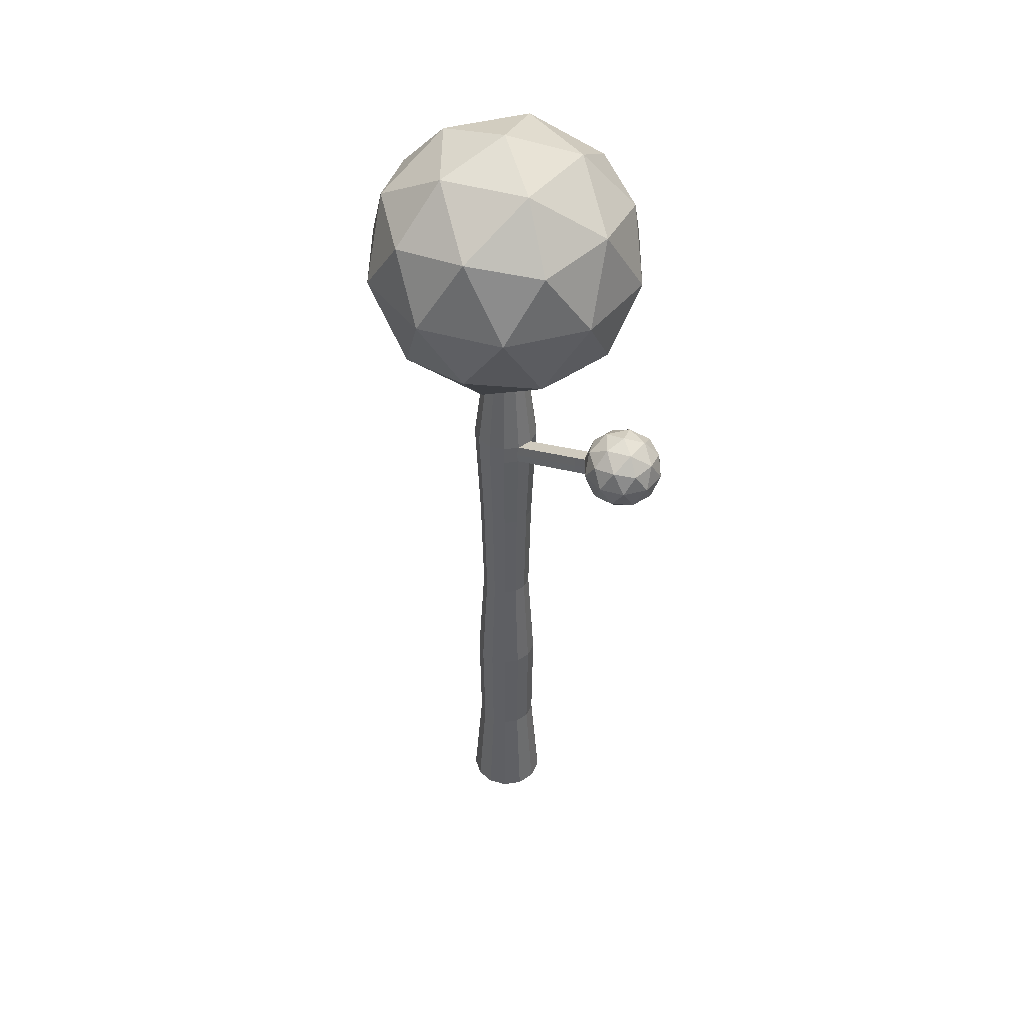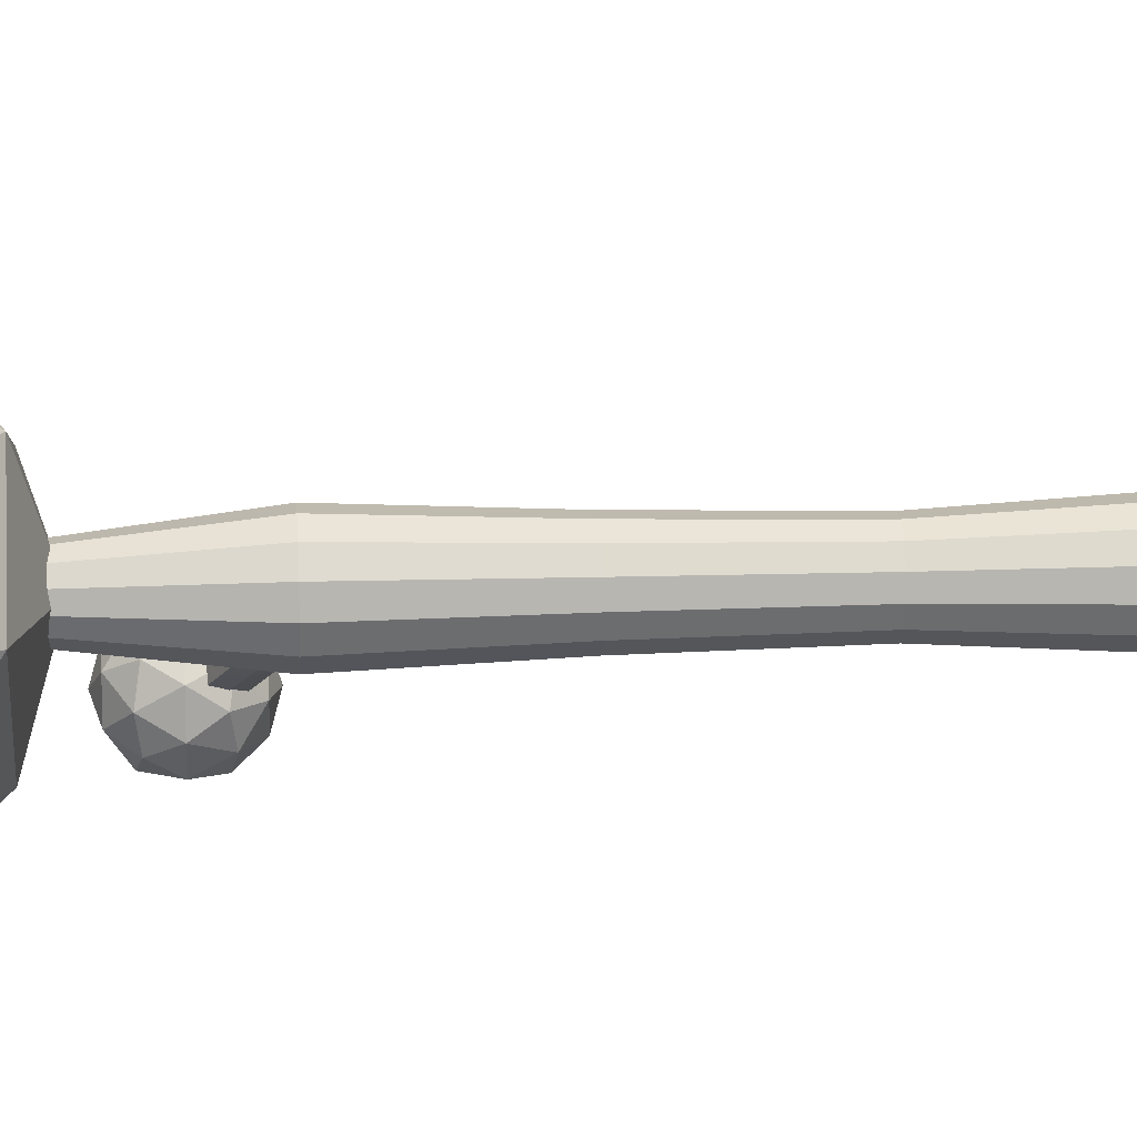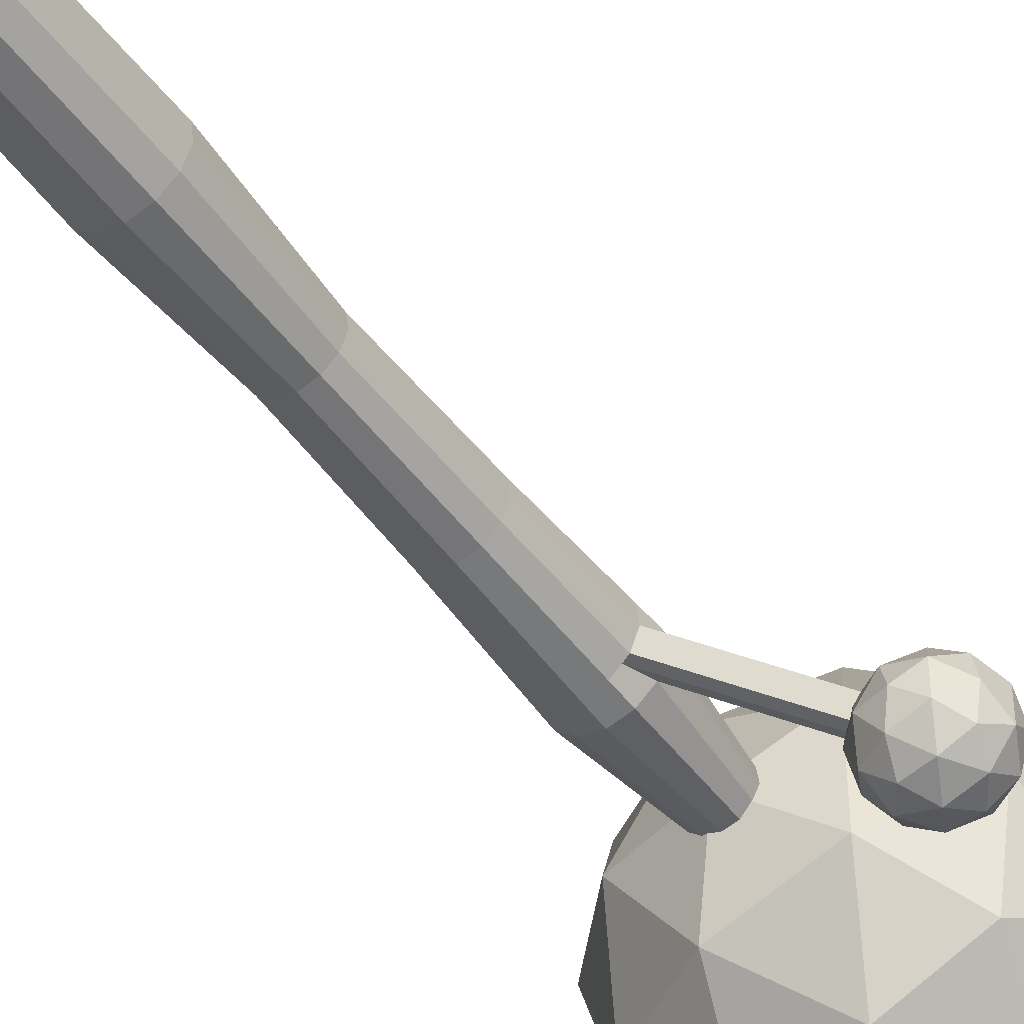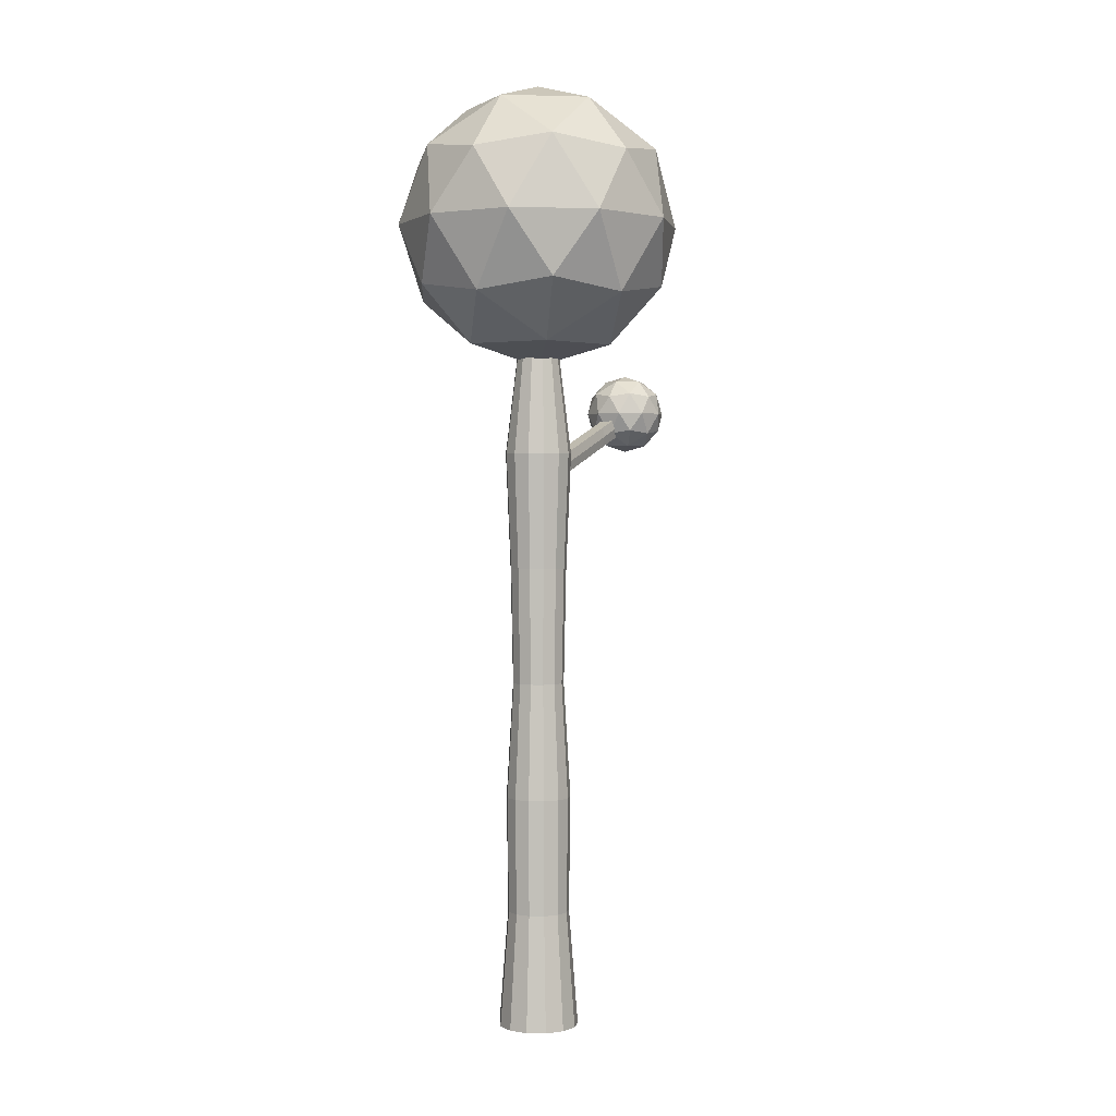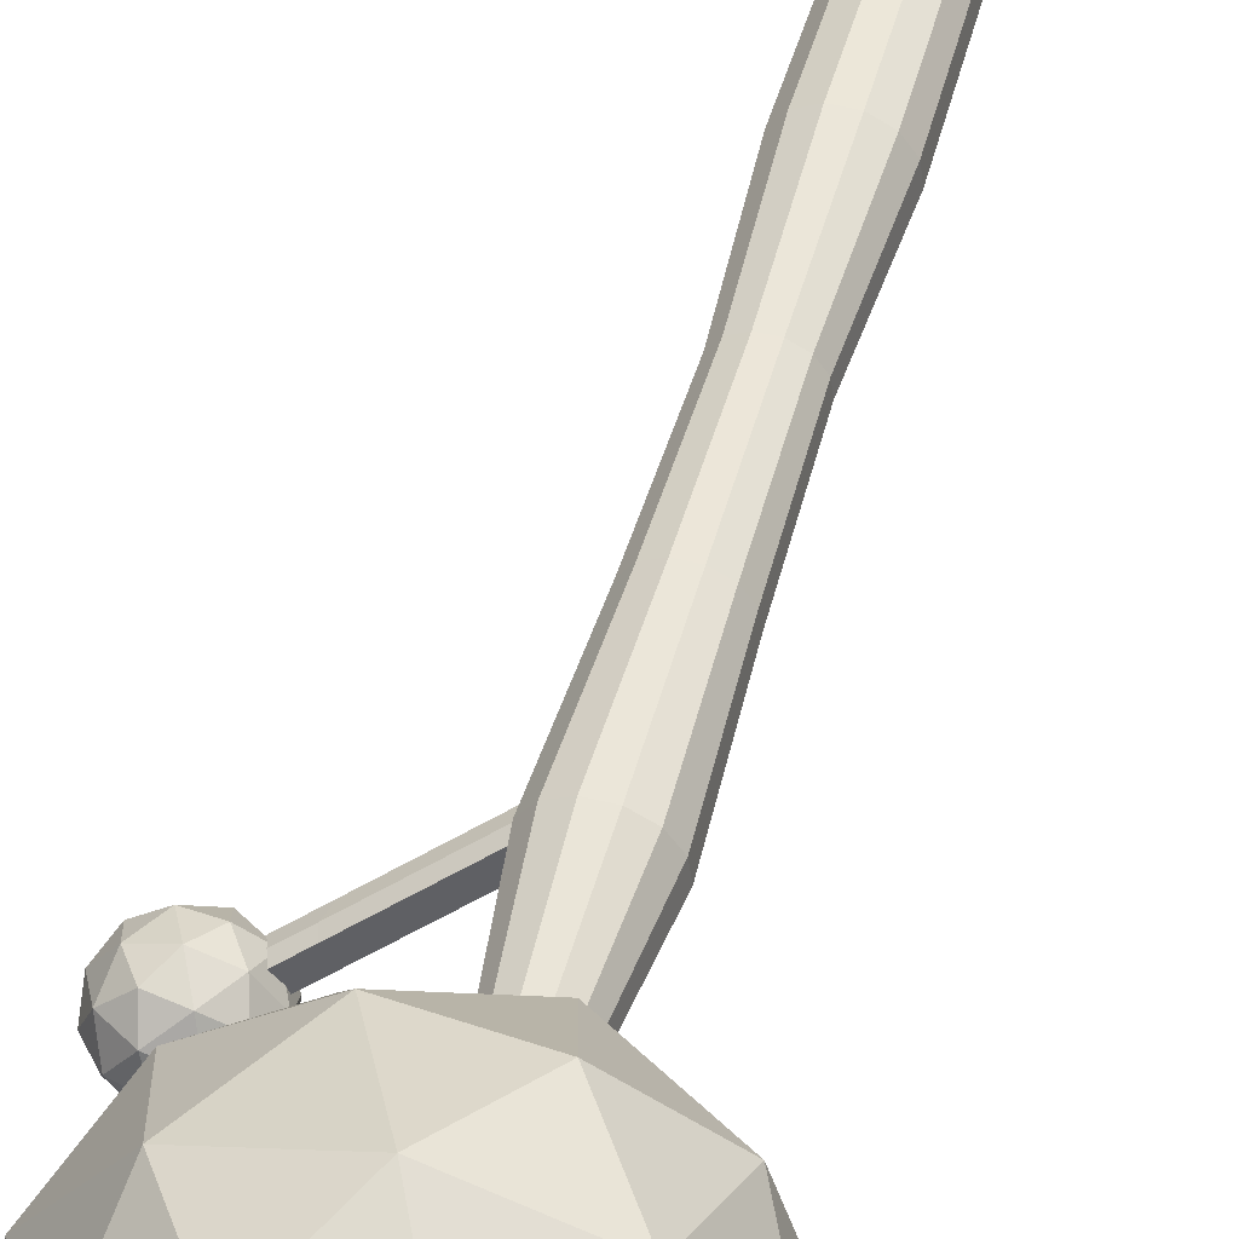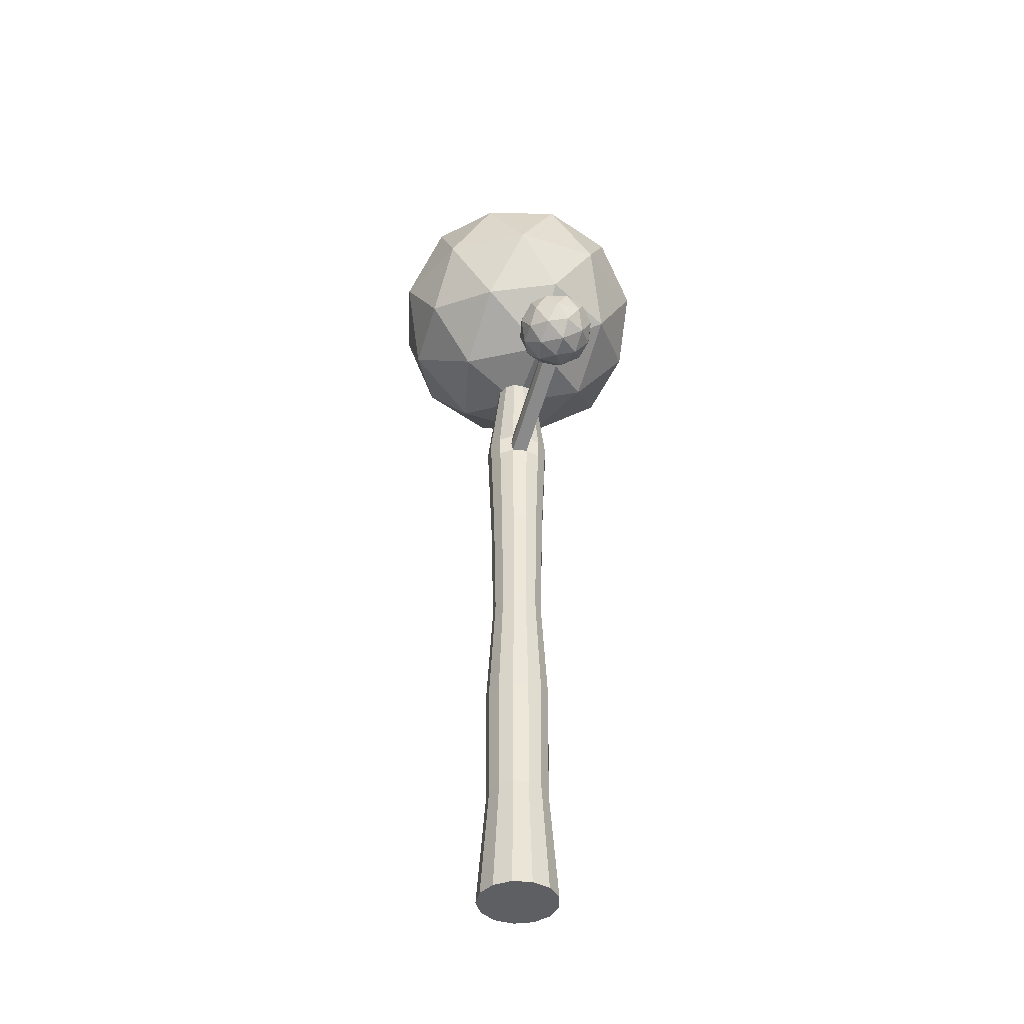
<metadata>
{"format":"obj","ext":"obj","renderer":"f3d","projection":"perspective","resolution":1024,"background":"white","views":[{"elev":44.8,"azim":72.7,"up":"+Y"},{"elev":15.7,"azim":-94.0,"up":"+Z"},{"elev":-47.3,"azim":34.4,"up":"+Z"},{"elev":1.8,"azim":-25.0,"up":"+Y"},{"elev":49.9,"azim":-164.7,"up":"+Z"},{"elev":-41.7,"azim":104.9,"up":"+Y"}]}
</metadata>
<code>
o Cylinder
v 0 -0.4272 -1
v 0 16.87 -0.4739
v 0.4647 -0.4272 -0.8855
v 0.2202 16.87 -0.4196
v 0.823 -0.4272 -0.5681
v 0.39 16.87 -0.2692
v 0.9927 -0.4272 -0.1205
v 0.4704 16.87 -0.05712
v 0.935 -0.4272 0.3546
v 0.4431 16.87 0.168
v 0.6631 -0.4272 0.7485
v 0.3143 16.87 0.3547
v 0.2393 -0.4272 0.9709
v 0.1134 16.87 0.4601
v -0.2393 -0.4272 0.9709
v -0.1134 16.87 0.4601
v -0.6631 -0.4272 0.7485
v -0.3143 16.87 0.3547
v -0.935 -0.4272 0.3546
v -0.4431 16.87 0.168
v -0.9927 -0.4272 -0.1205
v -0.4704 16.87 -0.05712
v -0.823 -0.4272 -0.5681
v -0.39 16.87 -0.2692
v -0.4647 -0.4272 -0.8855
v -0.2202 16.87 -0.4196
v 0 2.456 -0.7766
v 0 5.338 -0.8129
v 0 8.221 -0.6444
v 0 11.1 -0.7056
v 0 13.99 -0.8283
v 0.3849 13.99 -0.7334
v 0.3279 11.1 -0.6247
v 0.2995 8.221 -0.5706
v 0.3778 5.338 -0.7198
v 0.3609 2.456 -0.6876
v 0.6816 13.99 -0.4705
v 0.5807 11.1 -0.4008
v 0.5303 8.221 -0.3661
v 0.669 5.338 -0.4618
v 0.6391 2.456 -0.4411
v 0.8222 13.99 -0.09983
v 0.7004 11.1 -0.08505
v 0.6397 8.221 -0.07768
v 0.807 5.338 -0.09799
v 0.7709 2.456 -0.0936
v 0.7744 13.99 0.2937
v 0.6597 11.1 0.2502
v 0.6025 8.221 0.2285
v 0.7601 5.338 0.2883
v 0.7261 2.456 0.2754
v 0.5492 13.99 0.62
v 0.4679 11.1 0.5281
v 0.4273 8.221 0.4824
v 0.5391 5.338 0.6085
v 0.515 2.456 0.5813
v 0.1982 13.99 0.8042
v 0.1689 11.1 0.6851
v 0.1542 8.221 0.6257
v 0.1946 5.338 0.7893
v 0.1858 2.456 0.754
v -0.1982 13.99 0.8042
v -0.1689 11.1 0.6851
v -0.1542 8.221 0.6257
v -0.1946 5.338 0.7893
v -0.1858 2.456 0.754
v -0.5492 13.99 0.62
v -0.4679 11.1 0.5281
v -0.4273 8.221 0.4824
v -0.5391 5.338 0.6085
v -0.515 2.456 0.5813
v -0.7744 13.99 0.2937
v -0.6597 11.1 0.2502
v -0.6025 8.221 0.2285
v -0.7601 5.338 0.2883
v -0.7261 2.456 0.2754
v -0.8222 13.99 -0.09983
v -0.7004 11.1 -0.08505
v -0.6397 8.221 -0.07768
v -0.807 5.338 -0.09799
v -0.7709 2.456 -0.0936
v -0.6816 13.99 -0.4705
v -0.5807 11.1 -0.4008
v -0.5303 8.221 -0.3661
v -0.669 5.338 -0.4618
v -0.6391 2.456 -0.4411
v -0.3849 13.99 -0.7334
v -0.3279 11.1 -0.6247
v -0.2995 8.221 -0.5706
v -0.3778 5.338 -0.7198
v -0.3609 2.456 -0.6876
v 0 16.17 0
v 2.522 18.1 1.833
v -0.9634 18.1 2.965
v -3.118 18.1 0
v -0.9634 18.1 -2.965
v 2.522 18.1 -1.833
v 0.9634 21.21 2.965
v -2.522 21.21 1.833
v -2.522 21.21 -1.833
v 0.9634 21.21 -2.965
v 3.118 21.21 0
v 0 23.14 0
v -0.5663 16.69 1.743
v 1.483 16.69 1.077
v 0.9163 17.82 2.82
v 2.965 17.82 0
v 1.483 16.69 -1.077
v -1.833 16.69 0
v -2.399 17.82 1.743
v -0.5663 16.69 -1.743
v -2.399 17.82 -1.743
v 0.9163 17.82 -2.82
v 3.315 19.65 1.077
v 3.315 19.65 -1.077
v 0 19.65 3.486
v 2.049 19.65 2.82
v -3.315 19.65 1.077
v -2.049 19.65 2.82
v -2.049 19.65 -2.82
v -3.315 19.65 -1.077
v 2.049 19.65 -2.82
v 0 19.65 -3.486
v 2.399 21.49 1.743
v -0.9163 21.49 2.82
v -2.965 21.49 0
v -0.9163 21.49 -2.82
v 2.399 21.49 -1.743
v 0.5663 22.62 1.743
v 1.833 22.62 0
v -1.483 22.62 1.077
v -1.483 22.62 -1.077
v 0.5663 22.62 -1.743
v 0 13.47 -0.8062
v 0.3747 13.47 -0.7139
v 0.6635 13.47 -0.458
v 0.8004 13.47 -0.09718
v 0.7539 13.47 0.2859
v 0.5346 13.47 0.6035
v 0.1929 13.47 0.7828
v -0.1929 13.47 0.7828
v -0.5346 13.47 0.6035
v -0.7539 13.47 0.2859
v -0.8004 13.47 -0.09718
v -0.6635 13.47 -0.458
v -0.3747 13.47 -0.7139
v 2.981 15.06 -1.994
v 3.122 15.06 -1.623
v 2.963 14.54 -1.981
v 3.1 14.54 -1.621
v 1.589 14.35 -0.6076
v 2.355 14.7 -1.115
v 2.215 14.7 -1.486
v 1.448 14.35 -0.9783
v 1.43 13.83 -0.9658
v 2.197 14.19 -1.474
v 2.334 14.19 -1.113
v 1.567 13.83 -0.605
v 1.522 14.05 -0.528
v 3.181 14.84 -1.615
v 0.6175 13.63 0.07086
v 2.426 14.48 -1.127
v 2.262 14.48 -1.558
v 3.017 14.84 -2.046
v 1.358 14.05 -0.9593
v 0.454 13.63 -0.3605
v 3.461 14.1 -2.01
v 4.185 14.65 -1.485
v 3.185 14.65 -1.16
v 2.566 14.65 -2.01
v 3.185 14.65 -2.861
v 4.185 14.65 -2.536
v 3.737 15.55 -1.16
v 2.737 15.55 -1.485
v 2.737 15.55 -2.536
v 3.737 15.55 -2.861
v 4.355 15.55 -2.01
v 3.461 16.1 -2.01
v 3.298 14.25 -1.51
v 3.886 14.25 -1.701
v 3.724 14.58 -1.201
v 4.312 14.58 -2.01
v 3.886 14.25 -2.319
v 2.935 14.25 -2.01
v 2.773 14.58 -1.51
v 3.298 14.25 -2.51
v 2.773 14.58 -2.51
v 3.724 14.58 -2.819
v 4.412 15.1 -1.701
v 4.412 15.1 -2.319
v 3.461 15.1 -1.01
v 4.049 15.1 -1.201
v 2.51 15.1 -1.701
v 2.873 15.1 -1.201
v 2.873 15.1 -2.819
v 2.51 15.1 -2.319
v 4.049 15.1 -2.819
v 3.461 15.1 -3.01
v 4.149 15.63 -1.51
v 3.198 15.63 -1.201
v 2.61 15.63 -2.01
v 3.198 15.63 -2.819
v 4.149 15.63 -2.51
v 3.623 15.95 -1.51
v 3.987 15.95 -2.01
v 3.036 15.95 -1.701
v 3.036 15.95 -2.319
v 3.623 15.95 -2.51
f 31 2 4 32
f 32 4 6 37
f 37 6 8 42
f 42 8 10 47
f 47 10 12 52
f 52 12 14 57
f 57 14 16 62
f 62 16 18 67
f 67 18 20 72
f 72 20 22 77
f 77 22 24 82
f 4 2 26 24 22 20 18 16 14 12 10 8 6
f 82 24 26 87
f 87 26 2 31
f 1 3 5 7 9 11 13 15 17 19 21 23 25
f 25 91 27 1
f 91 90 28 27
f 90 89 29 28
f 89 88 30 29
f 146 87 31 134
f 23 86 91 25
f 86 85 90 91
f 85 84 89 90
f 84 83 88 89
f 145 82 87 146
f 21 81 86 23
f 81 80 85 86
f 80 79 84 85
f 79 78 83 84
f 144 77 82 145
f 19 76 81 21
f 76 75 80 81
f 75 74 79 80
f 74 73 78 79
f 143 72 77 144
f 17 71 76 19
f 71 70 75 76
f 70 69 74 75
f 69 68 73 74
f 142 67 72 143
f 15 66 71 17
f 66 65 70 71
f 65 64 69 70
f 64 63 68 69
f 141 62 67 142
f 13 61 66 15
f 61 60 65 66
f 60 59 64 65
f 59 58 63 64
f 140 57 62 141
f 11 56 61 13
f 56 55 60 61
f 55 54 59 60
f 54 53 58 59
f 139 52 57 140
f 9 51 56 11
f 51 50 55 56
f 50 49 54 55
f 49 48 53 54
f 138 47 52 139
f 7 46 51 9
f 46 45 50 51
f 45 44 49 50
f 44 43 48 49
f 137 161 42 47 138
f 5 41 46 7
f 41 40 45 46
f 40 39 44 45
f 39 38 43 44
f 153 152 148 147
f 3 36 41 5
f 36 35 40 41
f 35 34 39 40
f 34 33 38 39
f 135 32 37 166 136
f 1 27 36 3
f 27 28 35 36
f 28 29 34 35
f 29 30 33 34
f 134 31 32 135
f 92 105 104
f 93 105 107
f 92 104 109
f 92 109 111
f 92 111 108
f 93 107 114
f 94 106 116
f 95 110 118
f 96 112 120
f 97 113 122
f 93 114 117
f 94 116 119
f 95 118 121
f 96 120 123
f 97 122 115
f 98 124 129
f 99 125 131
f 100 126 132
f 101 127 133
f 102 128 130
f 130 133 103
f 130 128 133
f 128 101 133
f 133 132 103
f 133 127 132
f 127 100 132
f 132 131 103
f 132 126 131
f 126 99 131
f 131 129 103
f 131 125 129
f 125 98 129
f 129 130 103
f 129 124 130
f 124 102 130
f 115 128 102
f 115 122 128
f 122 101 128
f 123 127 101
f 123 120 127
f 120 100 127
f 121 126 100
f 121 118 126
f 118 99 126
f 119 125 99
f 119 116 125
f 116 98 125
f 117 124 98
f 117 114 124
f 114 102 124
f 122 123 101
f 122 113 123
f 113 96 123
f 120 121 100
f 120 112 121
f 112 95 121
f 118 119 99
f 118 110 119
f 110 94 119
f 116 117 98
f 116 106 117
f 106 93 117
f 114 115 102
f 114 107 115
f 107 97 115
f 108 113 97
f 108 111 113
f 111 96 113
f 111 112 96
f 111 109 112
f 109 95 112
f 109 110 95
f 109 104 110
f 104 94 110
f 107 108 97
f 107 105 108
f 105 92 108
f 104 106 94
f 104 105 106
f 105 93 106
f 30 134 135 33
f 33 135 136 38
f 38 136 137 43
f 43 137 138 48
f 48 138 139 53
f 53 139 140 58
f 58 140 141 63
f 63 141 142 68
f 68 142 143 73
f 73 143 144 78
f 78 144 145 83
f 83 145 146 88
f 88 146 134 30
f 149 164 160 150
f 157 156 149 150
f 156 163 164 149
f 152 162 160 148
f 42 161 159 151
f 151 159 162 152
f 136 166 165 155
f 155 165 163 156
f 137 136 155 158
f 158 155 156 157
f 37 42 151 154
f 154 151 152 153
f 159 161 137 158
f 162 159 158 157
f 160 162 157 150
f 164 163 153 147
f 165 166 37 154
f 160 164 147 148
f 163 165 154 153
f 167 180 179
f 168 180 182
f 167 179 184
f 167 184 186
f 167 186 183
f 168 182 189
f 169 181 191
f 170 185 193
f 171 187 195
f 172 188 197
f 168 189 192
f 169 191 194
f 170 193 196
f 171 195 198
f 172 197 190
f 173 199 204
f 174 200 206
f 175 201 207
f 176 202 208
f 177 203 205
f 205 208 178
f 205 203 208
f 203 176 208
f 208 207 178
f 208 202 207
f 202 175 207
f 207 206 178
f 207 201 206
f 201 174 206
f 206 204 178
f 206 200 204
f 200 173 204
f 204 205 178
f 204 199 205
f 199 177 205
f 190 203 177
f 190 197 203
f 197 176 203
f 198 202 176
f 198 195 202
f 195 175 202
f 196 201 175
f 196 193 201
f 193 174 201
f 194 200 174
f 194 191 200
f 191 173 200
f 192 199 173
f 192 189 199
f 189 177 199
f 197 198 176
f 197 188 198
f 188 171 198
f 195 196 175
f 195 187 196
f 187 170 196
f 193 194 174
f 193 185 194
f 185 169 194
f 191 192 173
f 191 181 192
f 181 168 192
f 189 190 177
f 189 182 190
f 182 172 190
f 183 188 172
f 183 186 188
f 186 171 188
f 186 187 171
f 186 184 187
f 184 170 187
f 184 185 170
f 184 179 185
f 179 169 185
f 182 183 172
f 182 180 183
f 180 167 183
f 179 181 169
f 179 180 181
f 180 168 181

</code>
